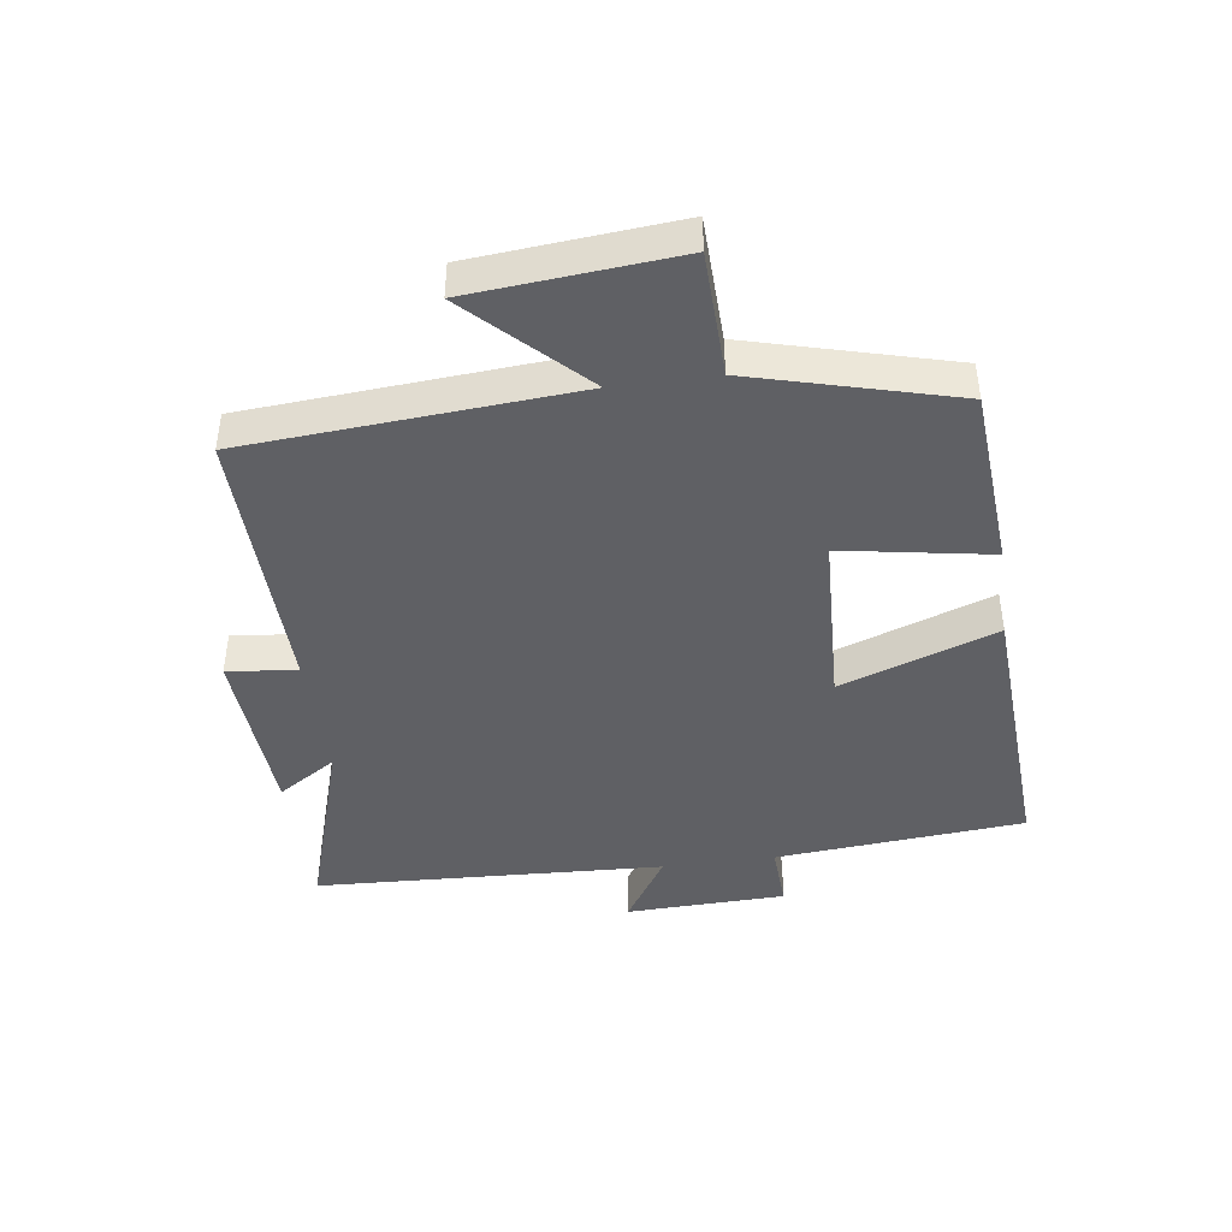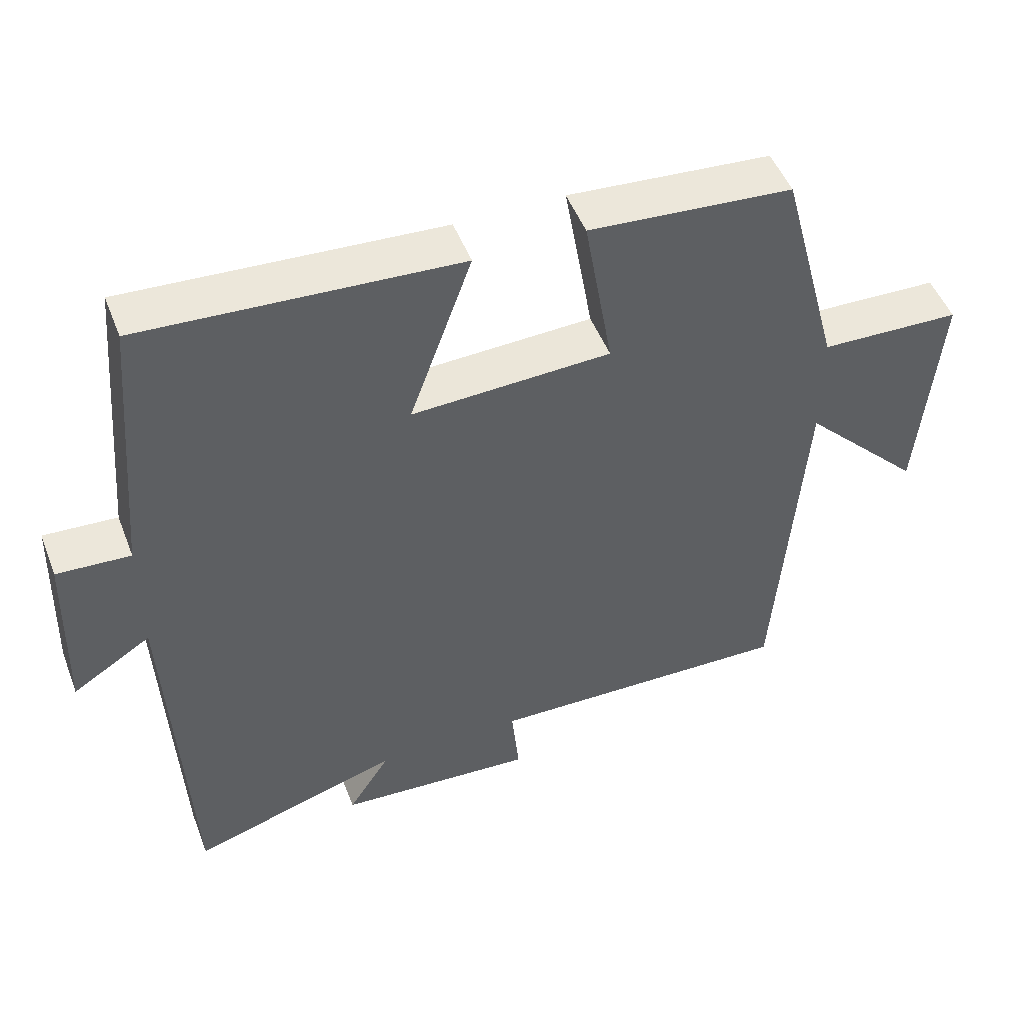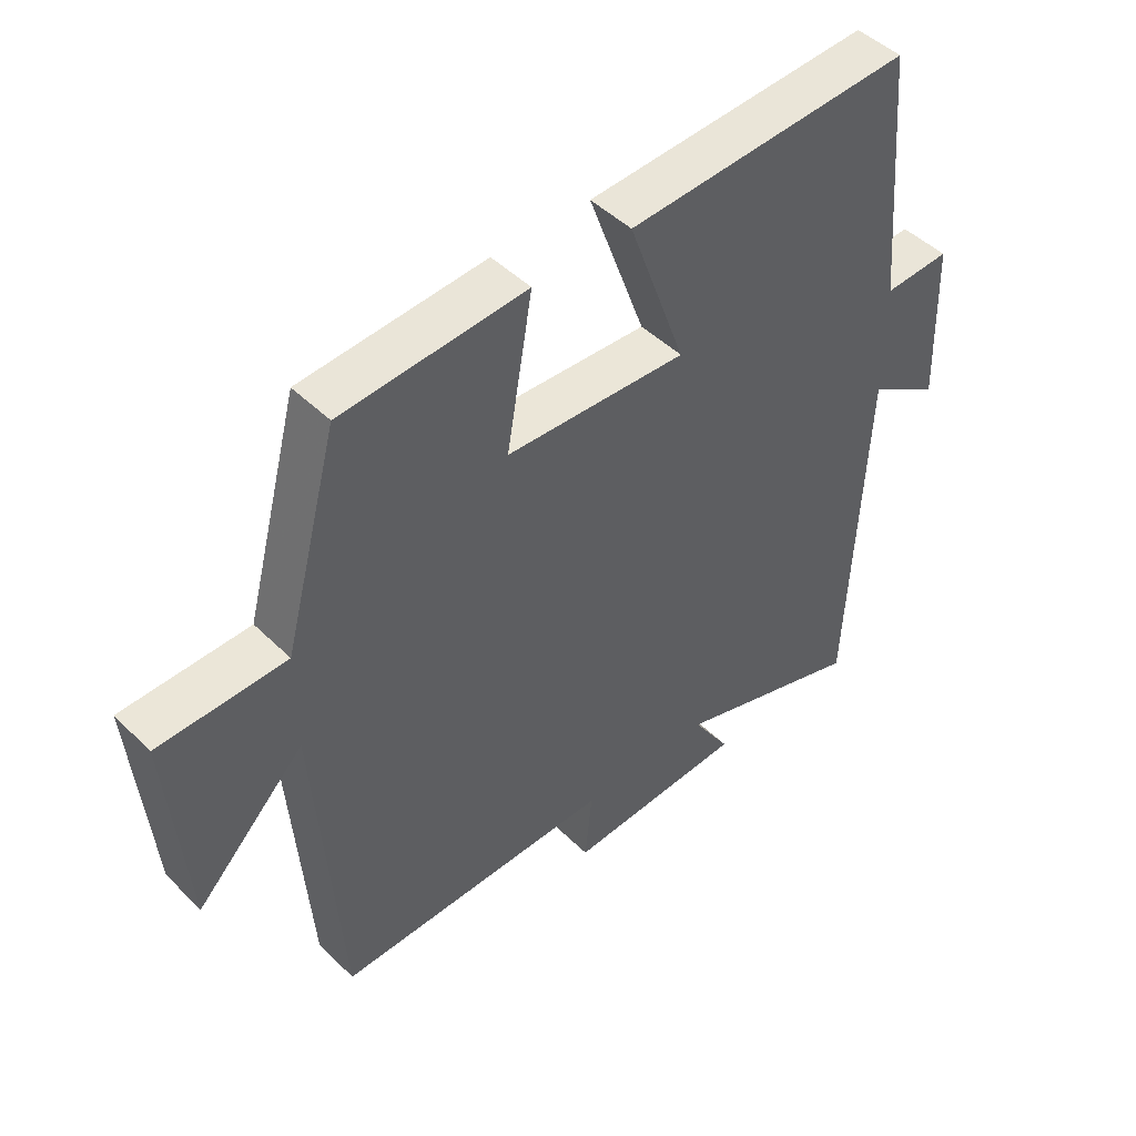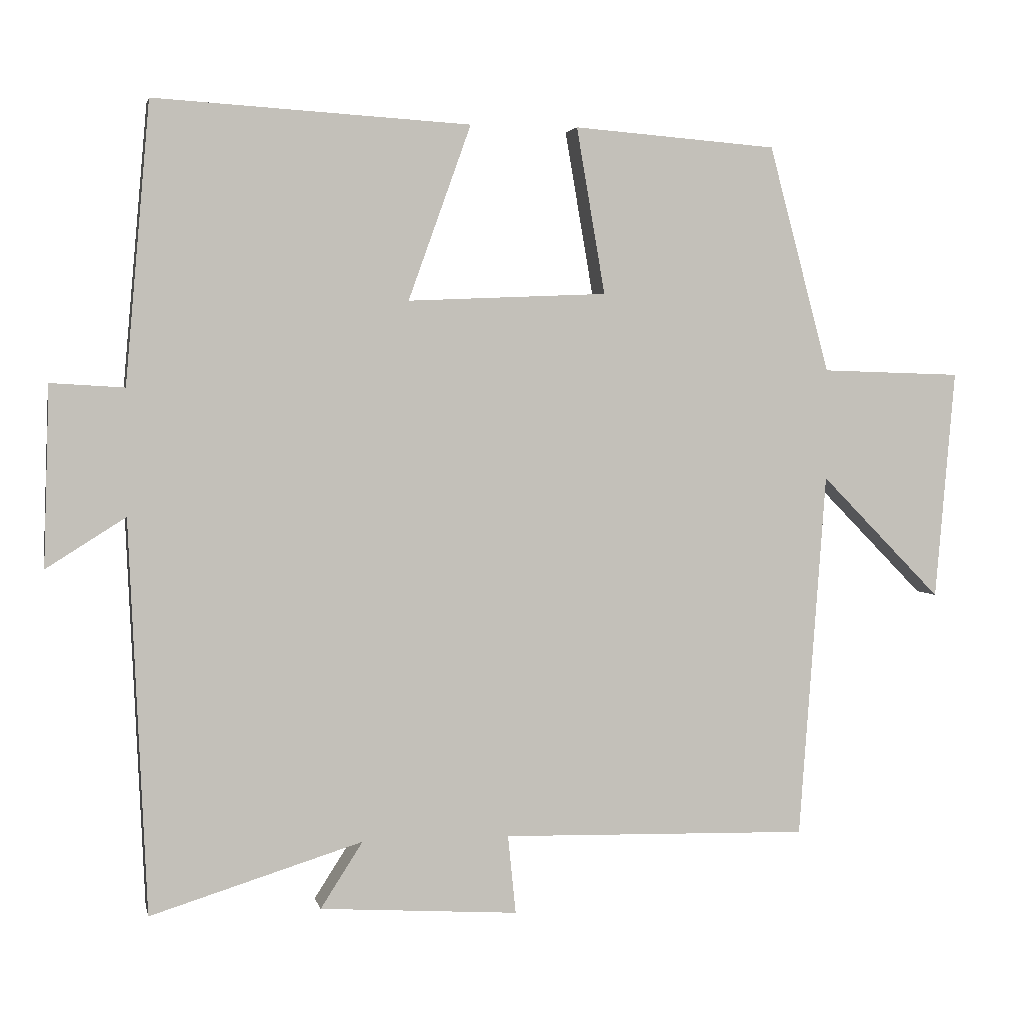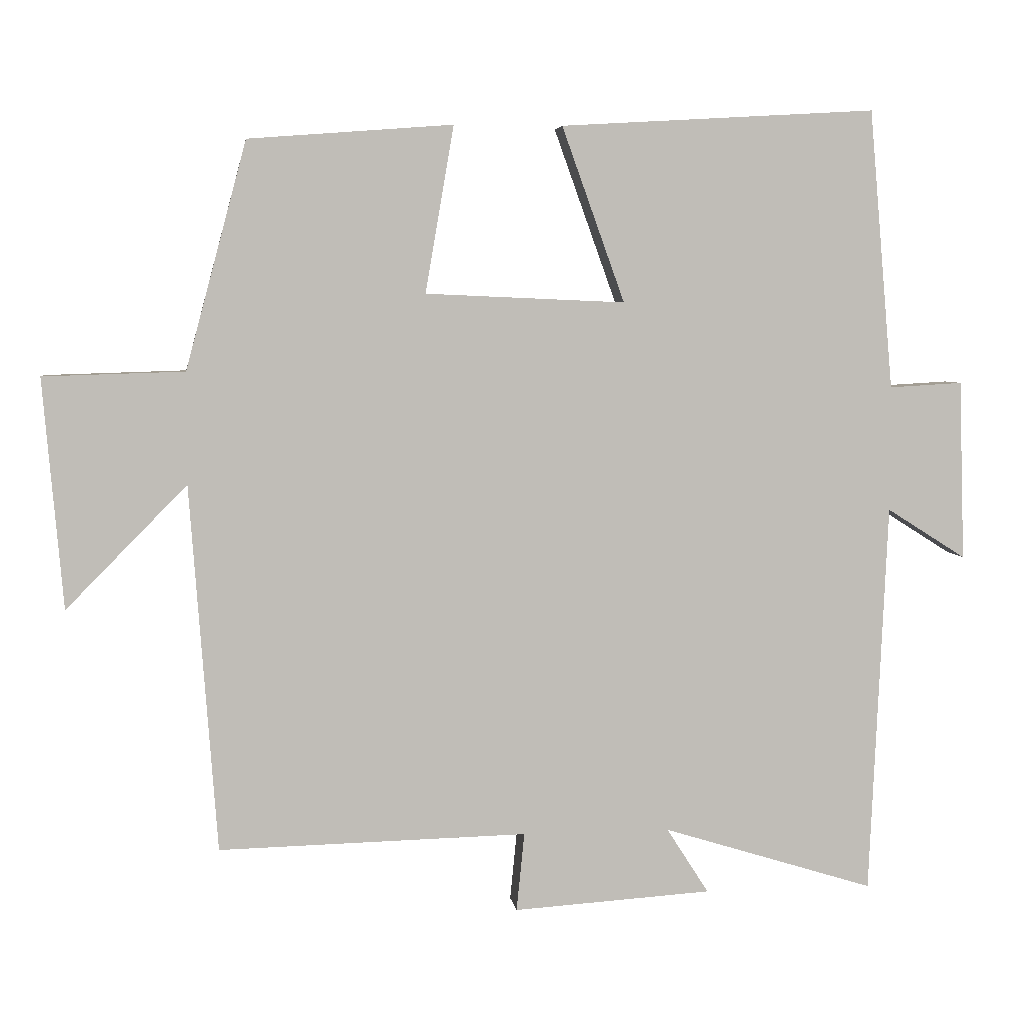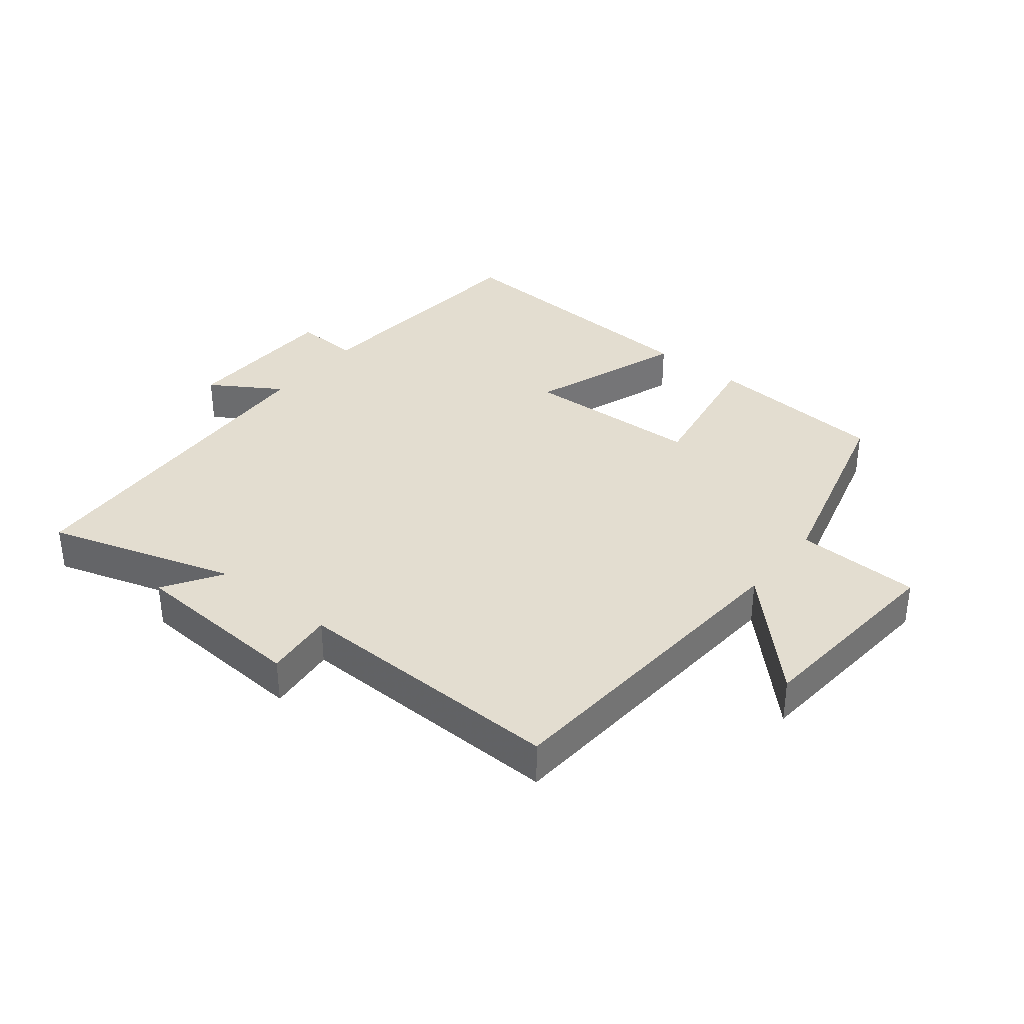
<metadata>
{"format":"obj","ext":"obj","renderer":"f3d","projection":"perspective","resolution":1024,"background":"white","views":[{"elev":-43.3,"azim":-82.2,"up":"+Y"},{"elev":49.4,"azim":159.2,"up":"+Z"},{"elev":46.6,"azim":-42.1,"up":"+Z"},{"elev":2.7,"azim":168.2,"up":"+Z"},{"elev":4.9,"azim":-7.6,"up":"+Z"},{"elev":35.6,"azim":-141.4,"up":"+Y"}]}
</metadata>
<code>
v 0.475 0.07 -0.592
v 0.178 0.07 -0.5
v 0.237 0.07 -0.592
v -0.041 0.07 -0.61
v -0.03 0.07 -0.5
v -0.462 0.07 -0.51
v -0.5 0.07 0.004
v -0.669 0.07 -0.168
v -0.697 0.07 0.154
v -0.5 0.07 0.16
v -0.415 0.07 0.478
v -0.129 0.07 0.5
v -0.169 0.07 0.267
v 0.111 0.07 0.255
v 0.023 0.07 0.5
v 0.466 0.07 0.526
v 0.5 0.07 0.134
v 0.603 0.07 0.14
v 0.611 0.07 -0.112
v 0.5 0.07 -0.042
v 0.475 0 -0.592
v 0.178 0 -0.5
v 0.237 0 -0.592
v -0.041 0 -0.61
v -0.03 0 -0.5
v -0.462 0 -0.51
v -0.5 0 0.004
v -0.669 0 -0.168
v -0.697 0 0.154
v -0.5 0 0.16
v -0.415 0 0.478
v -0.129 0 0.5
v -0.169 0 0.267
v 0.111 0 0.255
v 0.023 0 0.5
v 0.466 0 0.526
v 0.5 0 0.134
v 0.603 0 0.14
v 0.611 0 -0.112
v 0.5 0 -0.042
f 17 18 19 20
f 17 20 1
f 16 17 1
f 15 16 1
f 14 15 1
f 13 14 1 2
f 10 11 12 13
f 10 13 2
f 7 8 9 10
f 5 6 7 10
f 5 10 2 3
f 3 4 5
f 40 39 38 37
f 21 40 37
f 21 37 36
f 21 36 35
f 21 35 34
f 22 21 34 33
f 33 32 31 30
f 22 33 30
f 30 29 28 27
f 30 27 26 25
f 23 22 30 25
f 25 24 23
f 1 21 22 2
f 2 22 23 3
f 3 23 24 4
f 4 24 25 5
f 5 25 26 6
f 6 26 27 7
f 7 27 28 8
f 8 28 29 9
f 9 29 30 10
f 10 30 31 11
f 11 31 32 12
f 12 32 33 13
f 13 33 34 14
f 14 34 35 15
f 15 35 36 16
f 16 36 37 17
f 17 37 38 18
f 18 38 39 19
f 19 39 40 20
f 20 40 21 1

</code>
